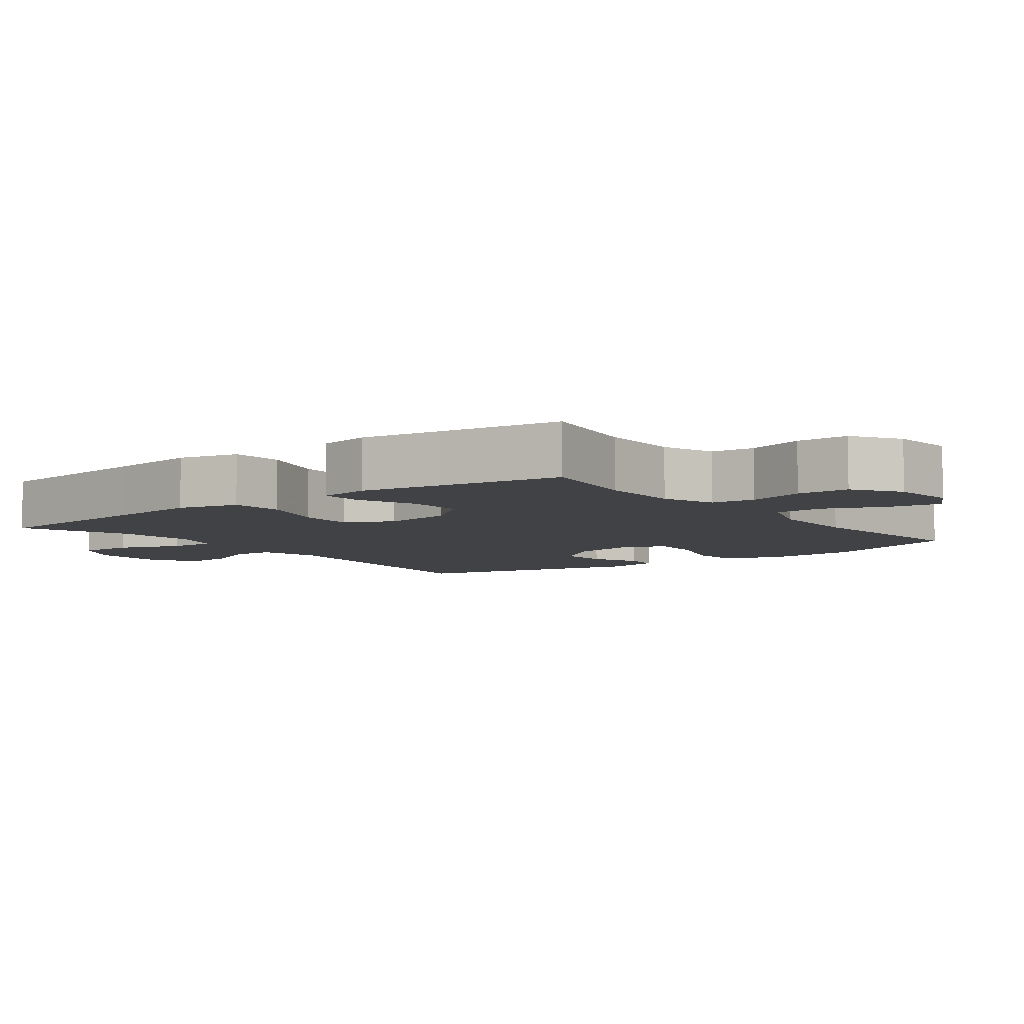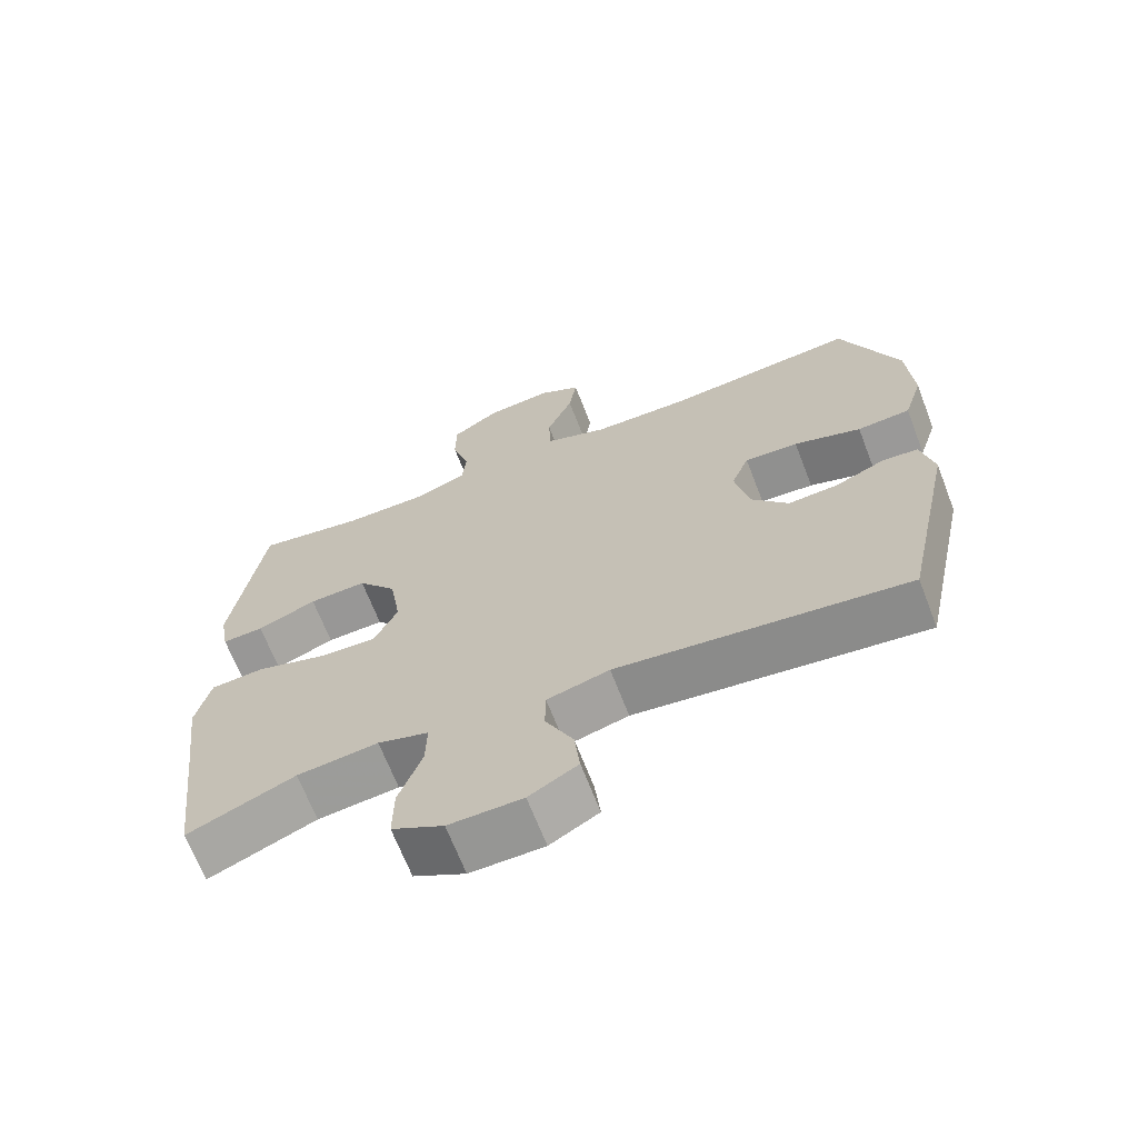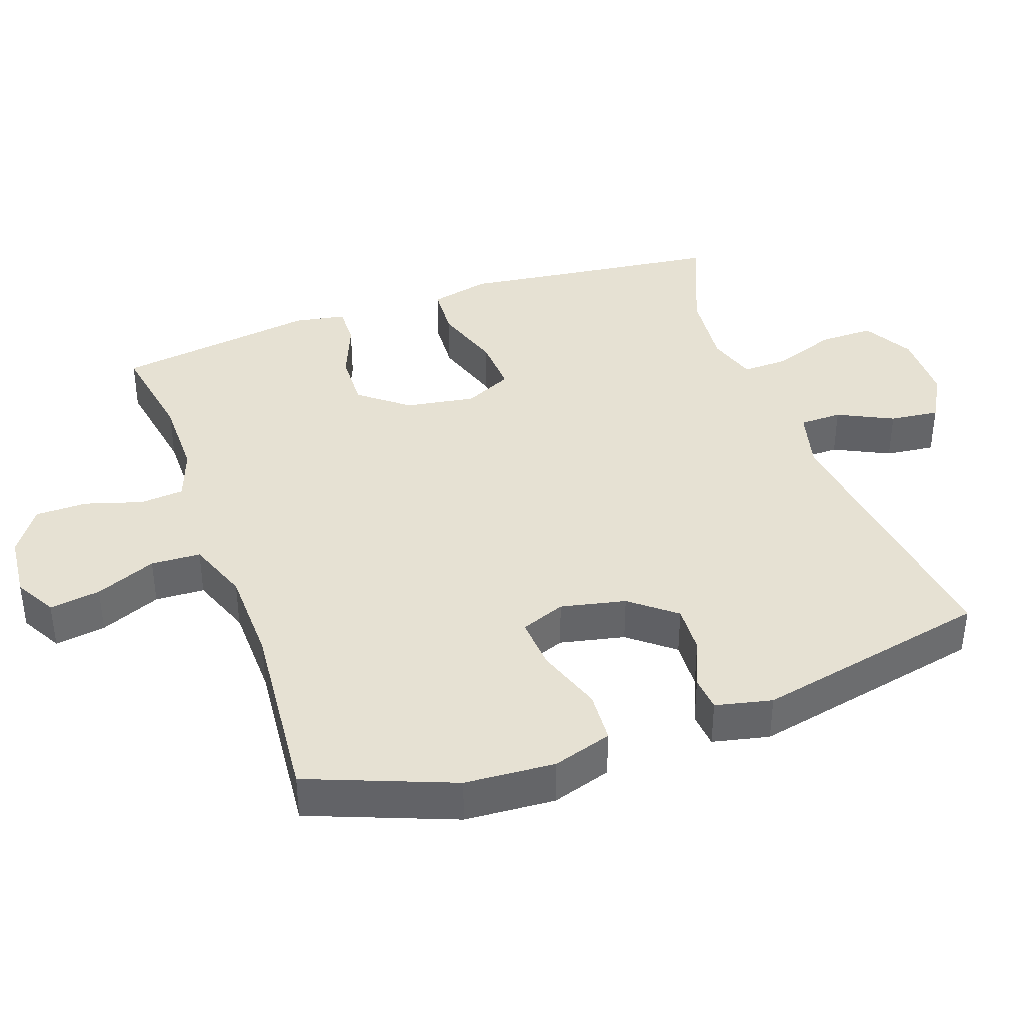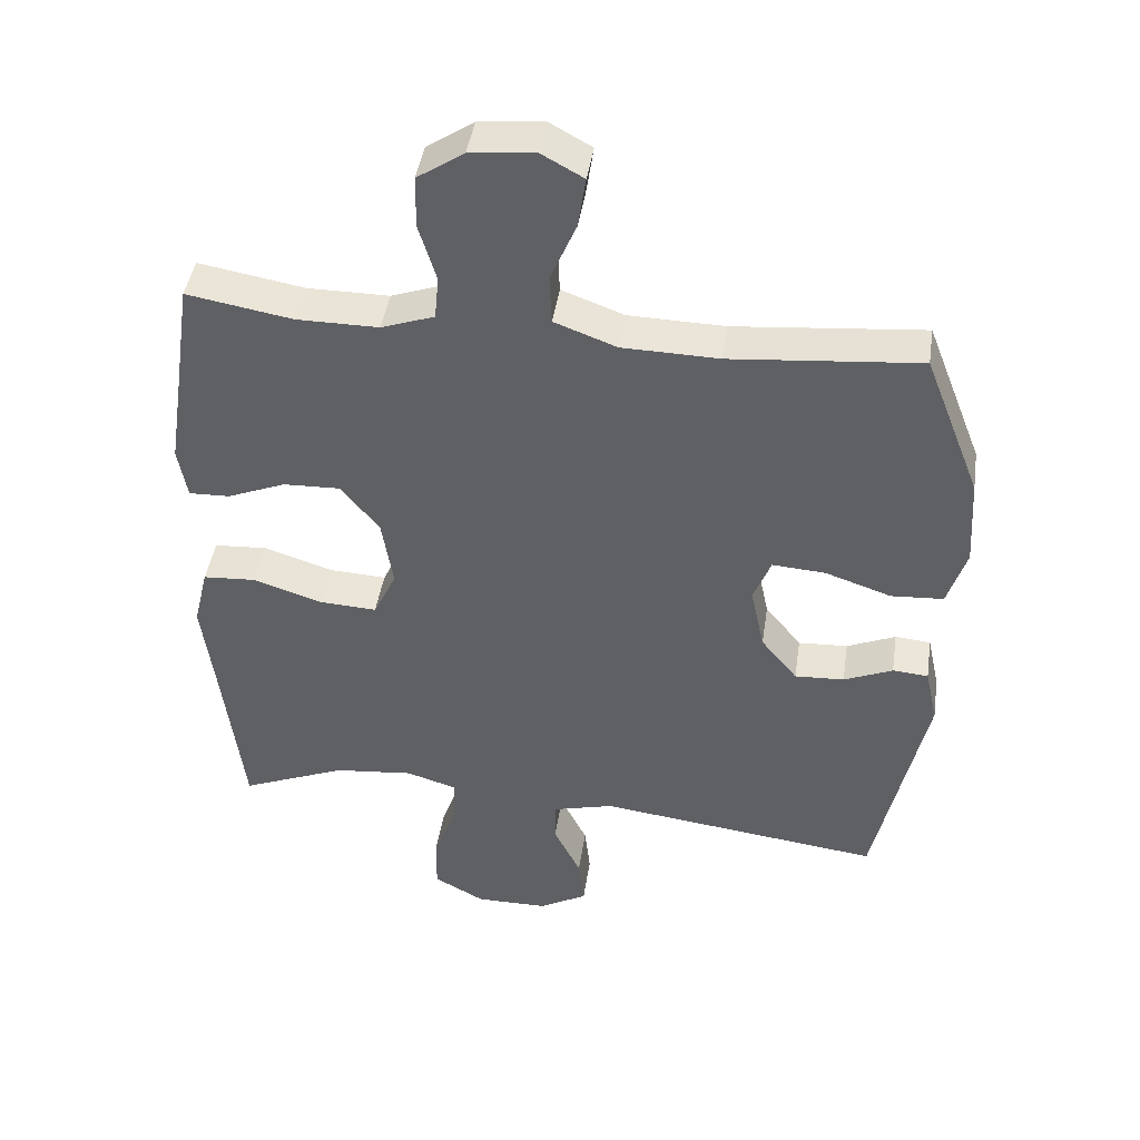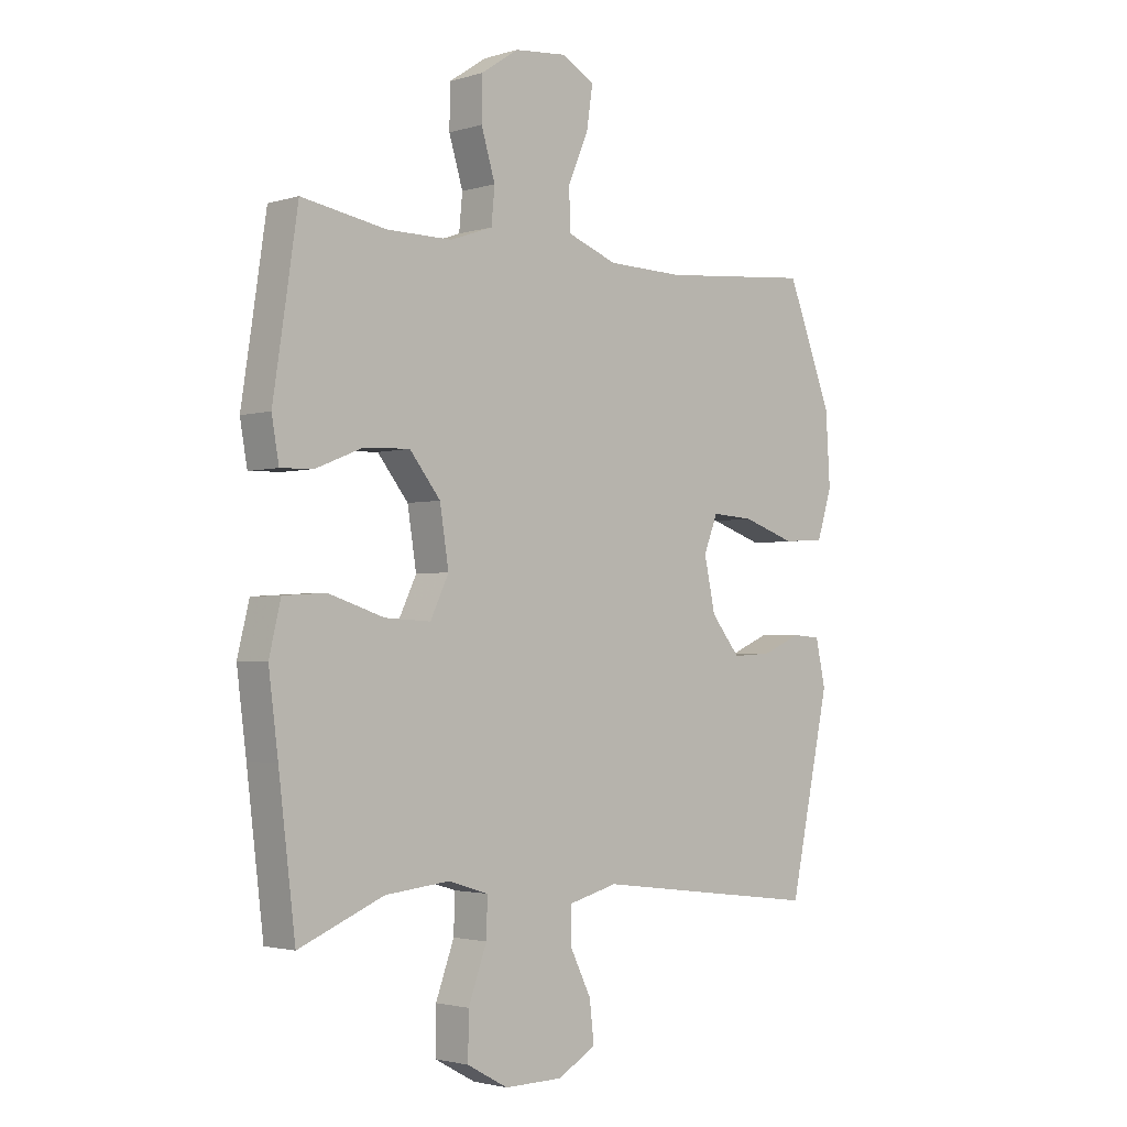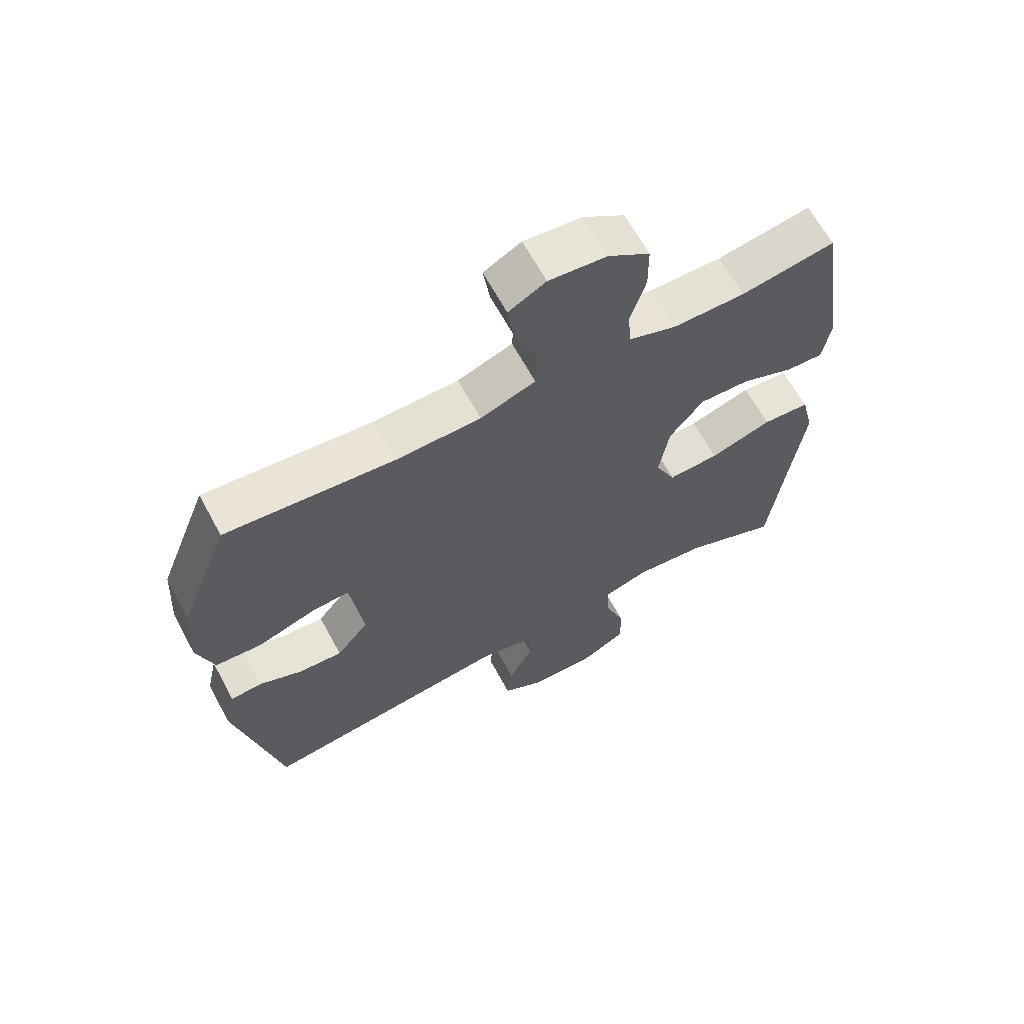
<metadata>
{"format":"obj","ext":"obj","renderer":"f3d","projection":"perspective","resolution":1024,"background":"white","views":[{"elev":-6.4,"azim":-52.8,"up":"+Y"},{"elev":-67.4,"azim":21.1,"up":"+Z"},{"elev":38.8,"azim":70.5,"up":"+Y"},{"elev":43.8,"azim":8.5,"up":"+Z"},{"elev":-2.4,"azim":-43.7,"up":"+Z"},{"elev":64.8,"azim":151.6,"up":"+Z"}]}
</metadata>
<code>
v -0.5 0.07 0.5
v -0.348 0.07 0.474
v -0.231 0.07 0.474
v -0.155 0.07 0.501
v -0.149 0.07 0.564
v -0.174 0.07 0.646
v -0.173 0.07 0.721
v -0.106 0.07 0.766
v -0.013 0.07 0.775
v 0.047 0.07 0.742
v 0.036 0.07 0.669
v -0.001 0.07 0.582
v 0.002 0.07 0.511
v 0.091 0.07 0.478
v 0.229 0.07 0.475
v 0.5 0.07 0.5
v 0.581 0.07 0.293
v 0.589 0.07 0.164
v 0.562 0.07 0.079
v 0.487 0.07 0.074
v 0.392 0.07 0.106
v 0.316 0.07 0.111
v 0.291 0.07 0.047
v 0.311 0.07 -0.046
v 0.363 0.07 -0.11
v 0.434 0.07 -0.106
v 0.504 0.07 -0.076
v 0.555 0.07 -0.08
v 0.573 0.07 -0.161
v 0.5 0.07 -0.5
v 0.091 0.07 -0.449
v 0.003 0.07 -0.472
v 0.002 0.07 -0.533
v 0.041 0.07 -0.612
v 0.049 0.07 -0.683
v -0.02 0.07 -0.722
v -0.124 0.07 -0.723
v -0.197 0.07 -0.683
v -0.196 0.07 -0.604
v -0.163 0.07 -0.514
v -0.161 0.07 -0.447
v -0.233 0.07 -0.425
v -0.348 0.07 -0.437
v -0.5 0.07 -0.5
v -0.53 0.07 -0.253
v -0.547 0.07 -0.12
v -0.526 0.07 -0.033
v -0.45 0.07 -0.028
v -0.35 0.07 -0.06
v -0.268 0.07 -0.064
v -0.235 0.07 0.005
v -0.251 0.07 0.105
v -0.306 0.07 0.174
v -0.388 0.07 0.171
v -0.472 0.07 0.137
v -0.531 0.07 0.135
v -0.544 0.07 0.209
v -0.526 0.07 0.326
v -0.5 0 0.5
v -0.348 0 0.474
v -0.231 0 0.474
v -0.155 0 0.501
v -0.149 0 0.564
v -0.174 0 0.646
v -0.173 0 0.721
v -0.106 0 0.766
v -0.013 0 0.775
v 0.047 0 0.742
v 0.036 0 0.669
v -0.001 0 0.582
v 0.002 0 0.511
v 0.091 0 0.478
v 0.229 0 0.475
v 0.5 0 0.5
v 0.581 0 0.293
v 0.589 0 0.164
v 0.562 0 0.079
v 0.487 0 0.074
v 0.392 0 0.106
v 0.316 0 0.111
v 0.291 0 0.047
v 0.311 0 -0.046
v 0.363 0 -0.11
v 0.434 0 -0.106
v 0.504 0 -0.076
v 0.555 0 -0.08
v 0.573 0 -0.161
v 0.5 0 -0.5
v 0.091 0 -0.449
v 0.003 0 -0.472
v 0.002 0 -0.533
v 0.041 0 -0.612
v 0.049 0 -0.683
v -0.02 0 -0.722
v -0.124 0 -0.723
v -0.197 0 -0.683
v -0.196 0 -0.604
v -0.163 0 -0.514
v -0.161 0 -0.447
v -0.233 0 -0.425
v -0.348 0 -0.437
v -0.5 0 -0.5
v -0.53 0 -0.253
v -0.547 0 -0.12
v -0.526 0 -0.033
v -0.45 0 -0.028
v -0.35 0 -0.06
v -0.268 0 -0.064
v -0.235 0 0.005
v -0.251 0 0.105
v -0.306 0 0.174
v -0.388 0 0.171
v -0.472 0 0.137
v -0.531 0 0.135
v -0.544 0 0.209
v -0.526 0 0.326
f 56 57 58
f 55 56 58
f 54 55 58
f 58 1 2
f 54 58 2
f 53 54 2
f 52 53 2 3
f 51 52 3 4
f 47 48 49
f 46 47 49
f 45 46 49
f 45 49 50
f 44 45 50
f 43 44 50
f 42 43 50 51
f 38 39 40
f 37 38 40
f 36 37 40
f 35 36 40
f 34 35 40
f 33 34 40
f 32 33 40 41
f 42 51 4
f 41 42 4
f 32 41 4
f 31 32 4
f 29 30 31
f 28 29 31
f 27 28 31
f 26 27 31
f 19 20 21
f 18 19 21
f 17 18 21
f 16 17 21
f 15 16 21
f 14 15 21 22
f 13 14 22 23
f 10 11 12
f 9 10 12
f 8 9 12
f 7 8 12
f 6 7 12
f 5 6 12
f 5 12 13
f 13 23 24
f 5 13 24
f 4 5 24
f 25 26 31
f 4 24 25 31
f 116 115 114
f 116 114 113
f 116 113 112
f 60 59 116
f 60 116 112
f 60 112 111
f 61 60 111 110
f 62 61 110 109
f 107 106 105
f 107 105 104
f 107 104 103
f 108 107 103
f 108 103 102
f 108 102 101
f 109 108 101 100
f 98 97 96
f 98 96 95
f 98 95 94
f 98 94 93
f 98 93 92
f 98 92 91
f 99 98 91 90
f 62 109 100
f 62 100 99
f 62 99 90
f 62 90 89
f 89 88 87
f 89 87 86
f 89 86 85
f 89 85 84
f 79 78 77
f 79 77 76
f 79 76 75
f 79 75 74
f 79 74 73
f 80 79 73 72
f 81 80 72 71
f 70 69 68
f 70 68 67
f 70 67 66
f 70 66 65
f 70 65 64
f 70 64 63
f 71 70 63
f 82 81 71
f 82 71 63
f 82 63 62
f 89 84 83
f 89 83 82 62
f 1 59 60 2
f 2 60 61 3
f 3 61 62 4
f 4 62 63 5
f 5 63 64 6
f 6 64 65 7
f 7 65 66 8
f 8 66 67 9
f 9 67 68 10
f 10 68 69 11
f 11 69 70 12
f 12 70 71 13
f 13 71 72 14
f 14 72 73 15
f 15 73 74 16
f 16 74 75 17
f 17 75 76 18
f 18 76 77 19
f 19 77 78 20
f 20 78 79 21
f 21 79 80 22
f 22 80 81 23
f 23 81 82 24
f 24 82 83 25
f 25 83 84 26
f 26 84 85 27
f 27 85 86 28
f 28 86 87 29
f 29 87 88 30
f 30 88 89 31
f 31 89 90 32
f 32 90 91 33
f 33 91 92 34
f 34 92 93 35
f 35 93 94 36
f 36 94 95 37
f 37 95 96 38
f 38 96 97 39
f 39 97 98 40
f 40 98 99 41
f 41 99 100 42
f 42 100 101 43
f 43 101 102 44
f 44 102 103 45
f 45 103 104 46
f 46 104 105 47
f 47 105 106 48
f 48 106 107 49
f 49 107 108 50
f 50 108 109 51
f 51 109 110 52
f 52 110 111 53
f 53 111 112 54
f 54 112 113 55
f 55 113 114 56
f 56 114 115 57
f 57 115 116 58
f 58 116 59 1

</code>
